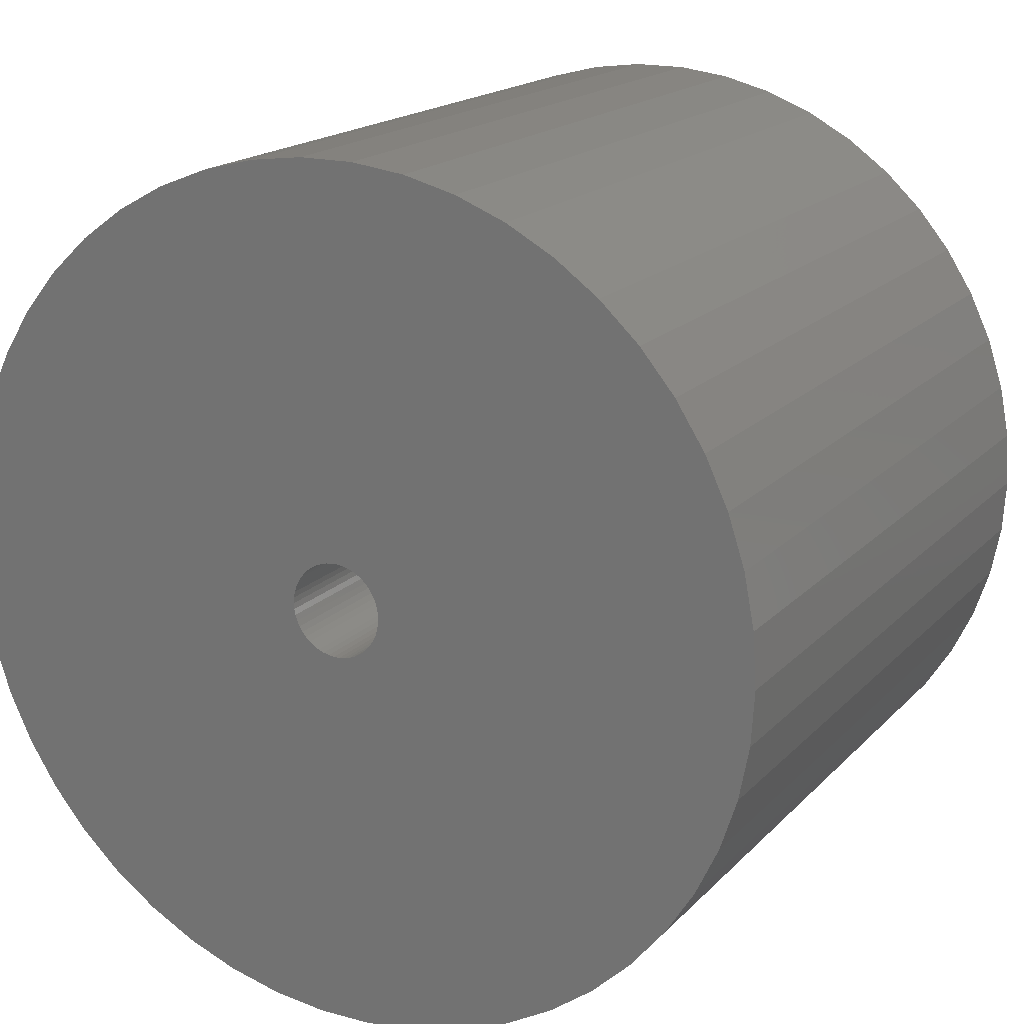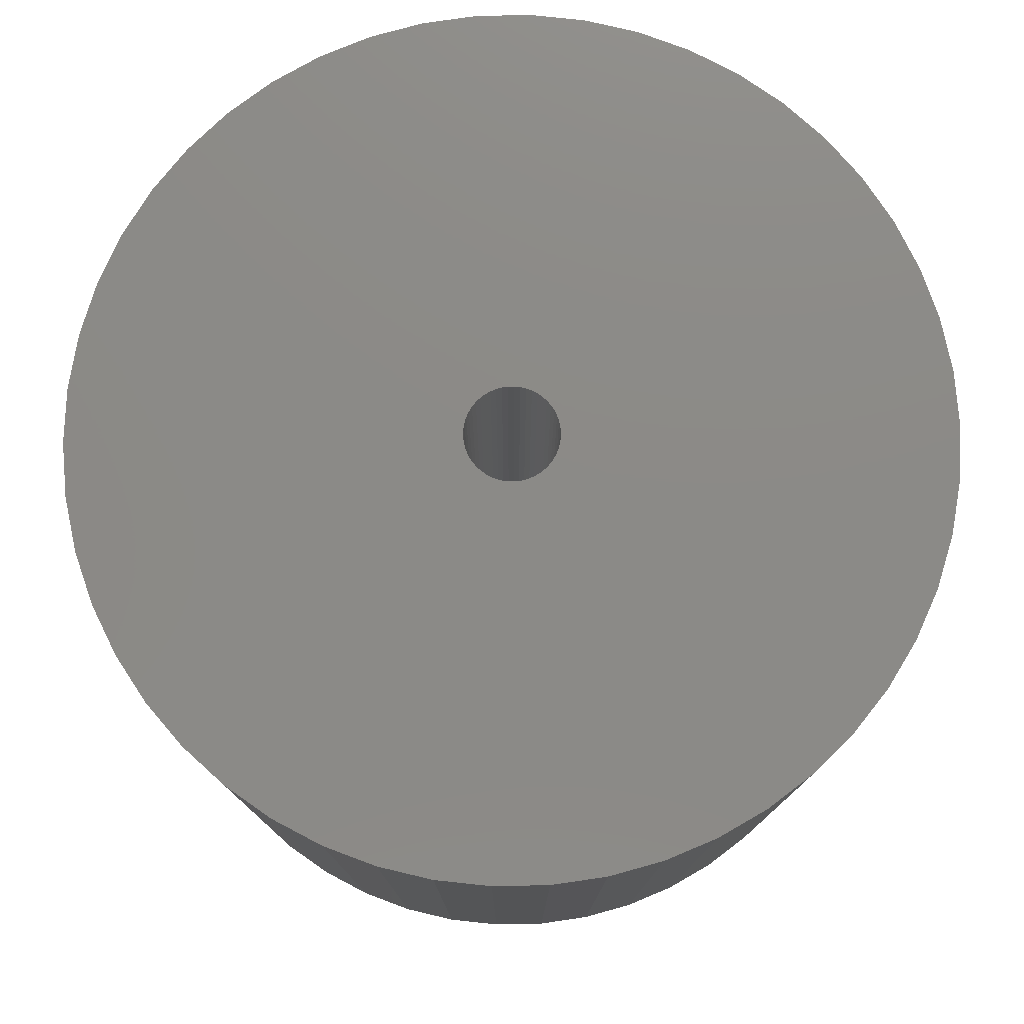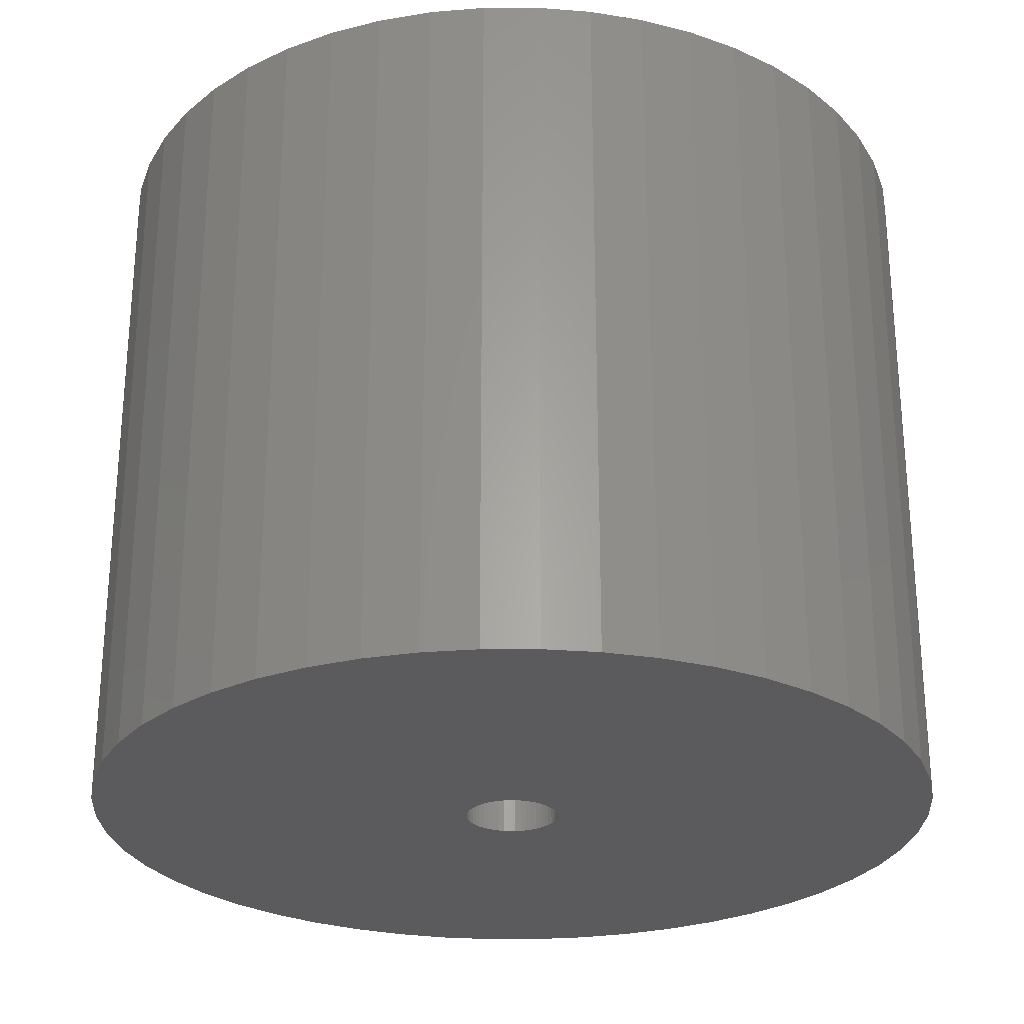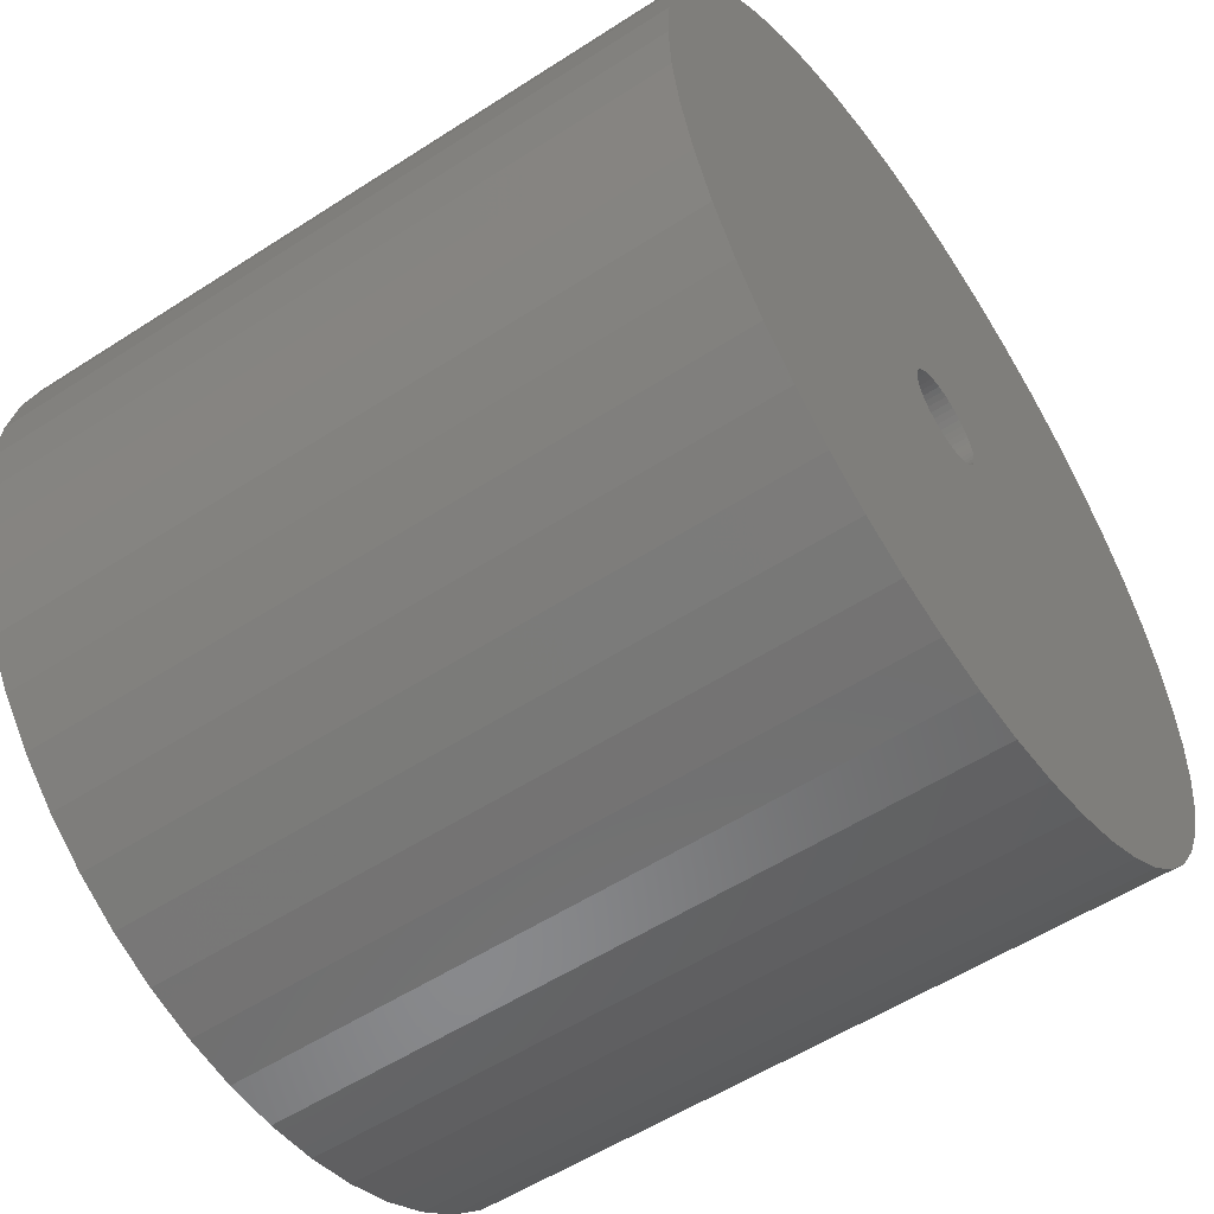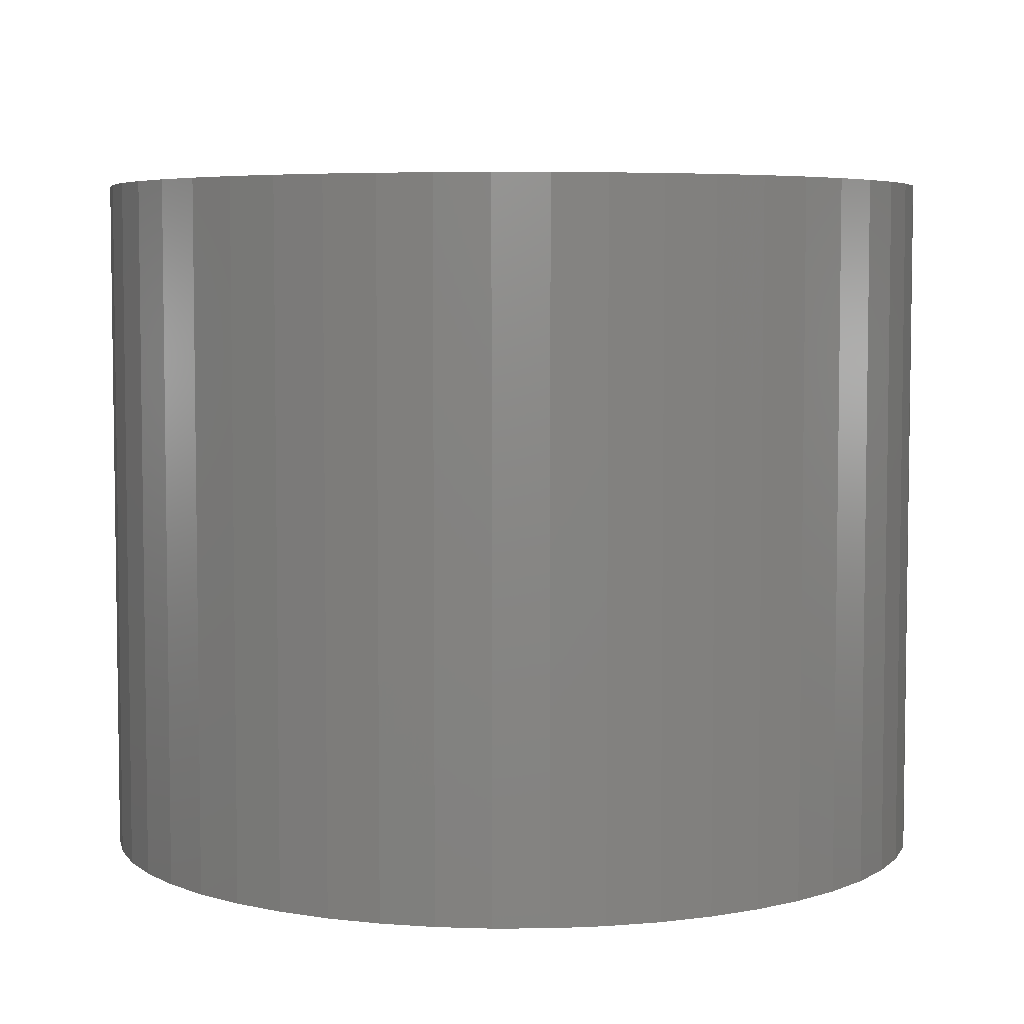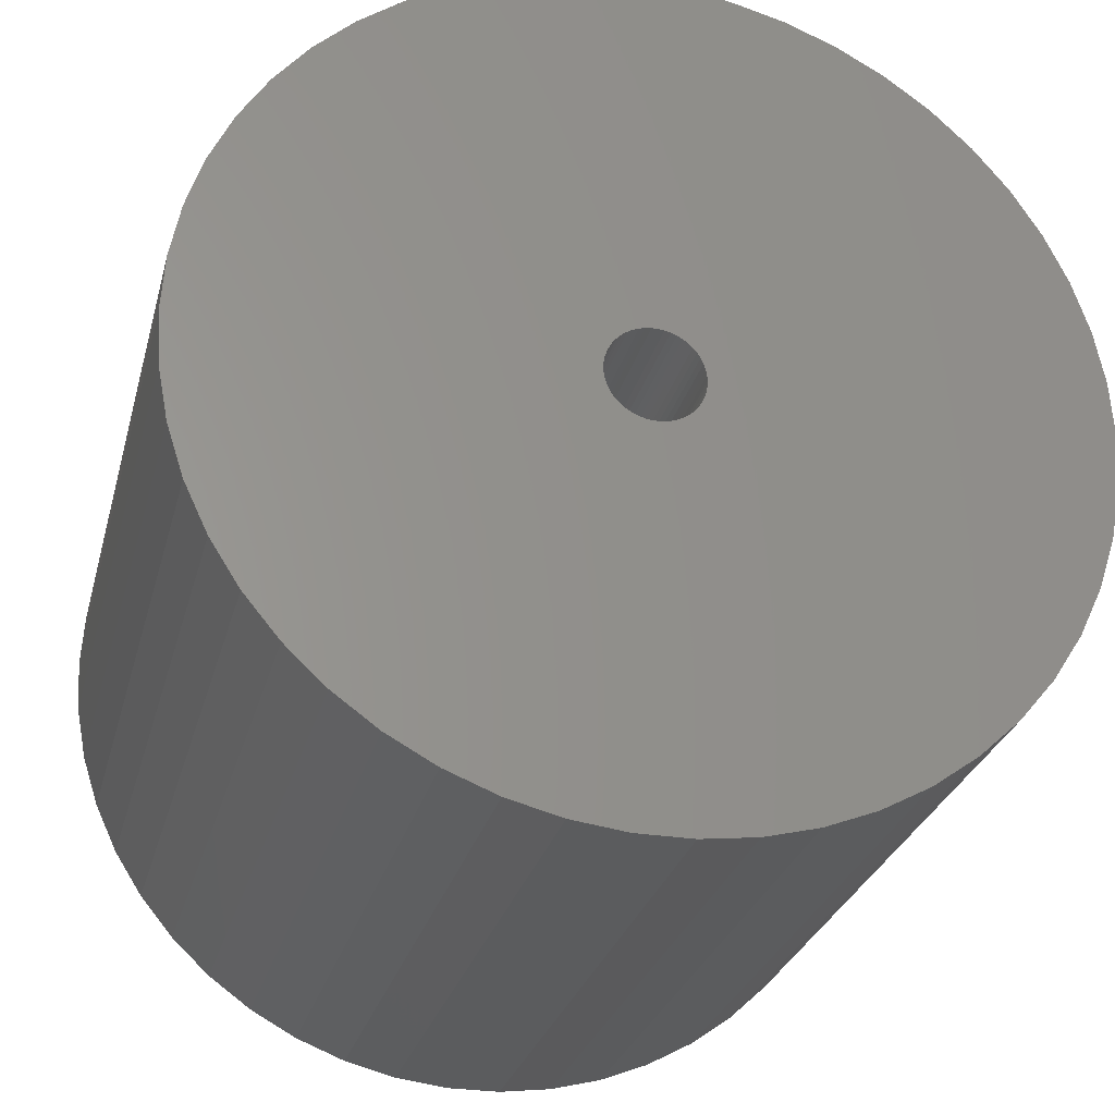
<metadata>
{"format":"stl","ext":"stl","renderer":"f3d","projection":"perspective","resolution":1024,"background":"white","views":[{"elev":17.6,"azim":-151.7,"up":"+Y"},{"elev":77.7,"azim":-101.9,"up":"+Z"},{"elev":-26.8,"azim":14.6,"up":"+Z"},{"elev":-55.4,"azim":124.3,"up":"+Y"},{"elev":5.4,"azim":99.7,"up":"+Z"},{"elev":-27.7,"azim":166.0,"up":"+Y"}]}
</metadata>
<code>
# stl→obj: 200 verts, 400 faces
v -15.98 4.103 -13.5
v -15.34 6.074 13.5
v -15.34 6.074 -13.5
v -15.98 4.103 13.5
v 14.46 7.949 13.5
v 13.35 9.698 -13.5
v 13.35 9.698 13.5
v 14.46 7.949 -13.5
v 7.025 14.93 -13.5
v 5.099 15.69 13.5
v 7.025 14.93 13.5
v 5.099 15.69 -13.5
v -5.099 15.69 -13.5
v -7.025 14.93 13.5
v -5.099 15.69 13.5
v -7.025 14.93 -13.5
v -14.46 7.949 13.5
v -14.46 7.949 -13.5
v 15.98 -4.103 13.5
v 16.37 -2.068 -13.5
v 16.37 -2.068 13.5
v 15.98 -4.103 -13.5
v 16.37 2.068 13.5
v 15.98 4.103 -13.5
v 15.98 4.103 13.5
v 16.37 2.068 -13.5
v 12.03 11.29 -13.5
v 10.52 12.71 13.5
v 12.03 11.29 13.5
v 10.52 12.71 -13.5
v 1.036 16.47 -13.5
v -1.036 16.47 13.5
v 1.036 16.47 13.5
v -1.036 16.47 -13.5
v 8.841 13.93 -13.5
v 8.841 13.93 13.5
v -16.37 2.068 -13.5
v -16.37 2.068 13.5
v -13.35 9.698 -13.5
v -12.03 11.29 13.5
v -12.03 11.29 -13.5
v -13.35 9.698 13.5
v -8.841 13.93 13.5
v -8.841 13.93 -13.5
v -3.092 16.21 -13.5
v -3.092 16.21 13.5
v 16.5 0 13.5
v 16.5 0 -13.5
v -12.03 -11.29 -13.5
v -10.52 -12.71 13.5
v -12.03 -11.29 13.5
v -10.52 -12.71 -13.5
v -14.46 -7.949 -13.5
v -15.34 -6.074 13.5
v -15.34 -6.074 -13.5
v -14.46 -7.949 13.5
v 7.025 -14.93 -13.5
v 8.841 -13.93 13.5
v 7.025 -14.93 13.5
v 8.841 -13.93 -13.5
v 3.092 16.21 13.5
v 3.092 16.21 -13.5
v -16.5 0 -13.5
v -16.5 0 13.5
v 1.8 0 13.5
v 1.786 0.2256 13.5
v 1.743 0.4476 13.5
v 15.34 6.074 13.5
v 1.786 -0.2256 13.5
v 1.674 0.6626 13.5
v 1.577 0.8672 13.5
v 1.743 -0.4476 13.5
v 1.456 1.058 13.5
v 15.34 -6.074 13.5
v 1.312 1.232 13.5
v 1.674 -0.6626 13.5
v 1.147 1.387 13.5
v 14.46 -7.949 13.5
v 0.9645 1.52 13.5
v 1.577 -0.8672 13.5
v 0.7664 1.629 13.5
v 13.35 -9.698 13.5
v 0.5562 1.712 13.5
v 1.456 -1.058 13.5
v 12.03 -11.29 13.5
v 0.3373 1.768 13.5
v 0.113 1.796 13.5
v -0.113 1.796 13.5
v -0.3373 1.768 13.5
v -0.5562 1.712 13.5
v -0.7664 1.629 13.5
v -0.9645 1.52 13.5
v -1.147 1.387 13.5
v -10.52 12.71 13.5
v -1.312 1.232 13.5
v -1.456 1.058 13.5
v 1.312 -1.232 13.5
v 10.52 -12.71 13.5
v 1.147 -1.387 13.5
v 0.9645 -1.52 13.5
v 0.7664 -1.629 13.5
v 5.099 -15.69 13.5
v 0.5562 -1.712 13.5
v 3.092 -16.21 13.5
v 0.3373 -1.768 13.5
v 1.036 -16.47 13.5
v 0.113 -1.796 13.5
v -0.113 -1.796 13.5
v -1.036 -16.47 13.5
v -0.3373 -1.768 13.5
v -3.092 -16.21 13.5
v -0.5562 -1.712 13.5
v -5.099 -15.69 13.5
v -0.7664 -1.629 13.5
v -7.025 -14.93 13.5
v -0.9645 -1.52 13.5
v -8.841 -13.93 13.5
v -1.147 -1.387 13.5
v -1.312 -1.232 13.5
v -1.456 -1.058 13.5
v -13.35 -9.698 13.5
v -1.577 -0.8672 13.5
v -1.674 -0.6626 13.5
v -1.743 -0.4476 13.5
v -15.98 -4.103 13.5
v -1.786 -0.2256 13.5
v -16.37 -2.068 13.5
v -1.8 0 13.5
v -1.577 0.8672 13.5
v -1.674 0.6626 13.5
v -1.743 0.4476 13.5
v -1.786 0.2256 13.5
v -10.52 12.71 -13.5
v -1.036 -16.47 -13.5
v 1.036 -16.47 -13.5
v -15.98 -4.103 -13.5
v -13.35 -9.698 -13.5
v 3.092 -16.21 -13.5
v 10.52 -12.71 -13.5
v 12.03 -11.29 -13.5
v 15.34 6.074 -13.5
v 15.34 -6.074 -13.5
v 14.46 -7.949 -13.5
v -8.841 -13.93 -13.5
v -7.025 -14.93 -13.5
v -5.099 -15.69 -13.5
v -3.092 -16.21 -13.5
v 1.8 0 -13.5
v 1.786 -0.2256 -13.5
v 1.743 -0.4476 -13.5
v 1.786 0.2256 -13.5
v 1.674 -0.6626 -13.5
v 1.577 -0.8672 -13.5
v 13.35 -9.698 -13.5
v 1.743 0.4476 -13.5
v 1.456 -1.058 -13.5
v 1.312 -1.232 -13.5
v 1.674 0.6626 -13.5
v 1.147 -1.387 -13.5
v 0.9645 -1.52 -13.5
v 1.577 0.8672 -13.5
v 0.7664 -1.629 -13.5
v 5.099 -15.69 -13.5
v 0.5562 -1.712 -13.5
v 1.456 1.058 -13.5
v 0.3373 -1.768 -13.5
v 0.113 -1.796 -13.5
v -0.113 -1.796 -13.5
v -0.3373 -1.768 -13.5
v -0.5562 -1.712 -13.5
v -0.7664 -1.629 -13.5
v -0.9645 -1.52 -13.5
v -1.147 -1.387 -13.5
v -1.312 -1.232 -13.5
v -1.456 -1.058 -13.5
v 1.312 1.232 -13.5
v 1.147 1.387 -13.5
v 0.9645 1.52 -13.5
v 0.7664 1.629 -13.5
v 0.5562 1.712 -13.5
v 0.3373 1.768 -13.5
v 0.113 1.796 -13.5
v -0.113 1.796 -13.5
v -0.3373 1.768 -13.5
v -0.5562 1.712 -13.5
v -0.7664 1.629 -13.5
v -0.9645 1.52 -13.5
v -1.147 1.387 -13.5
v -1.312 1.232 -13.5
v -1.456 1.058 -13.5
v -1.577 0.8672 -13.5
v -1.674 0.6626 -13.5
v -1.743 0.4476 -13.5
v -1.786 0.2256 -13.5
v -1.8 0 -13.5
v -1.577 -0.8672 -13.5
v -1.674 -0.6626 -13.5
v -1.743 -0.4476 -13.5
v -1.786 -0.2256 -13.5
v -16.37 -2.068 -13.5
f 1 2 3
f 2 1 4
f 5 6 7
f 6 5 8
f 9 10 11
f 10 9 12
f 13 14 15
f 14 13 16
f 3 17 18
f 17 3 2
f 19 20 21
f 20 19 22
f 23 24 25
f 24 23 26
f 27 28 29
f 28 27 30
f 31 32 33
f 32 31 34
f 35 11 36
f 11 35 9
f 37 4 1
f 4 37 38
f 39 40 41
f 40 39 42
f 16 43 14
f 43 16 44
f 45 15 46
f 15 45 13
f 47 26 23
f 26 47 48
f 49 50 51
f 50 49 52
f 53 54 55
f 54 53 56
f 57 58 59
f 58 57 60
f 7 27 29
f 27 7 6
f 12 61 10
f 61 12 62
f 62 33 61
f 33 62 31
f 30 36 28
f 36 30 35
f 63 38 37
f 38 63 64
f 65 47 23
f 66 23 25
f 47 65 21
f 67 25 68
f 69 21 65
f 70 68 5
f 21 69 19
f 71 5 7
f 72 19 69
f 73 7 29
f 19 72 74
f 75 29 28
f 76 74 72
f 77 28 36
f 74 76 78
f 79 36 11
f 80 78 76
f 81 11 10
f 78 80 82
f 83 10 61
f 84 82 80
f 82 84 85
f 23 66 65
f 25 67 66
f 68 70 67
f 5 71 70
f 7 73 71
f 29 75 73
f 28 77 75
f 86 61 33
f 36 79 77
f 11 81 79
f 10 83 81
f 61 86 83
f 33 87 86
f 33 88 87
f 32 88 33
f 88 32 89
f 46 89 32
f 89 46 90
f 15 90 46
f 90 15 91
f 14 91 15
f 91 14 92
f 43 92 14
f 92 43 93
f 94 93 43
f 93 94 95
f 40 95 94
f 95 40 96
f 97 85 84
f 85 97 98
f 99 98 97
f 98 99 58
f 100 58 99
f 58 100 59
f 101 59 100
f 59 101 102
f 103 102 101
f 102 103 104
f 105 104 103
f 104 105 106
f 107 106 105
f 108 106 107
f 109 108 110
f 111 110 112
f 113 112 114
f 115 114 116
f 108 109 106
f 117 116 118
f 50 118 119
f 51 119 120
f 121 120 122
f 56 122 123
f 54 123 124
f 125 124 126
f 127 126 128
f 42 96 40
f 110 111 109
f 96 42 129
f 112 113 111
f 17 129 42
f 114 115 113
f 129 17 130
f 116 117 115
f 2 130 17
f 118 50 117
f 130 2 131
f 119 51 50
f 4 131 2
f 120 121 51
f 131 4 132
f 122 56 121
f 38 132 4
f 123 54 56
f 132 38 128
f 124 125 54
f 64 128 38
f 126 127 125
f 128 64 127
f 18 42 39
f 42 18 17
f 34 46 32
f 46 34 45
f 44 94 43
f 94 44 133
f 133 40 94
f 40 133 41
f 134 106 109
f 106 134 135
f 55 125 136
f 125 55 54
f 137 56 53
f 56 137 121
f 135 104 106
f 104 135 138
f 139 85 98
f 85 139 140
f 68 8 5
f 8 68 141
f 25 141 68
f 141 25 24
f 21 48 47
f 48 21 20
f 78 142 74
f 142 78 143
f 74 22 19
f 22 74 142
f 144 115 117
f 115 144 145
f 146 111 113
f 111 146 147
f 148 48 20
f 149 20 22
f 48 148 26
f 150 22 142
f 151 26 148
f 152 142 143
f 26 151 24
f 153 143 154
f 155 24 151
f 156 154 140
f 24 155 141
f 157 140 139
f 158 141 155
f 159 139 60
f 141 158 8
f 160 60 57
f 161 8 158
f 162 57 163
f 8 161 6
f 164 163 138
f 165 6 161
f 6 165 27
f 20 149 148
f 22 150 149
f 142 152 150
f 143 153 152
f 154 156 153
f 140 157 156
f 139 159 157
f 166 138 135
f 60 160 159
f 57 162 160
f 163 164 162
f 138 166 164
f 135 167 166
f 135 168 167
f 134 168 135
f 168 134 169
f 147 169 134
f 169 147 170
f 146 170 147
f 170 146 171
f 145 171 146
f 171 145 172
f 144 172 145
f 172 144 173
f 52 173 144
f 173 52 174
f 49 174 52
f 174 49 175
f 176 27 165
f 27 176 30
f 177 30 176
f 30 177 35
f 178 35 177
f 35 178 9
f 179 9 178
f 9 179 12
f 180 12 179
f 12 180 62
f 181 62 180
f 62 181 31
f 182 31 181
f 183 31 182
f 34 183 184
f 45 184 185
f 13 185 186
f 16 186 187
f 183 34 31
f 44 187 188
f 133 188 189
f 41 189 190
f 39 190 191
f 18 191 192
f 3 192 193
f 1 193 194
f 37 194 195
f 137 175 49
f 184 45 34
f 175 137 196
f 185 13 45
f 53 196 137
f 186 16 13
f 196 53 197
f 187 44 16
f 55 197 53
f 188 133 44
f 197 55 198
f 189 41 133
f 136 198 55
f 190 39 41
f 198 136 199
f 191 18 39
f 200 199 136
f 192 3 18
f 199 200 195
f 193 1 3
f 63 195 200
f 194 37 1
f 195 63 37
f 49 121 137
f 121 49 51
f 163 59 102
f 59 163 57
f 138 102 104
f 102 138 163
f 60 98 58
f 98 60 139
f 82 143 78
f 143 82 154
f 85 154 82
f 154 85 140
f 147 109 111
f 109 147 134
f 136 127 200
f 127 136 125
f 200 64 63
f 64 200 127
f 52 117 50
f 117 52 144
f 145 113 115
f 113 145 146
f 148 66 151
f 66 148 65
f 128 194 132
f 194 128 195
f 183 87 88
f 87 183 182
f 167 108 107
f 108 167 168
f 177 75 77
f 75 177 176
f 189 93 95
f 93 189 188
f 186 90 91
f 90 186 185
f 156 80 153
f 80 156 84
f 158 71 161
f 71 158 70
f 151 67 155
f 67 151 66
f 180 81 83
f 81 180 179
f 181 83 86
f 83 181 180
f 178 77 79
f 77 178 177
f 130 191 129
f 191 130 192
f 131 192 130
f 192 131 193
f 185 89 90
f 89 185 184
f 166 107 105
f 107 166 167
f 162 103 101
f 103 162 164
f 155 70 158
f 70 155 67
f 165 75 176
f 75 165 73
f 161 73 165
f 73 161 71
f 182 86 87
f 86 182 181
f 179 79 81
f 79 179 178
f 129 190 96
f 190 129 191
f 96 189 95
f 189 96 190
f 132 193 131
f 193 132 194
f 187 91 92
f 91 187 186
f 188 92 93
f 92 188 187
f 184 88 89
f 88 184 183
f 149 65 148
f 65 149 69
f 160 101 100
f 101 160 162
f 157 99 97
f 99 157 159
f 150 69 149
f 69 150 72
f 153 76 152
f 76 153 80
f 157 84 156
f 84 157 97
f 169 112 110
f 112 169 170
f 119 175 120
f 175 119 174
f 123 198 124
f 198 123 197
f 164 105 103
f 105 164 166
f 159 100 99
f 100 159 160
f 152 72 150
f 72 152 76
f 168 110 108
f 110 168 169
f 170 114 112
f 114 170 171
f 172 118 116
f 118 172 173
f 173 119 118
f 119 173 174
f 124 199 126
f 199 124 198
f 126 195 128
f 195 126 199
f 171 116 114
f 116 171 172
f 120 196 122
f 196 120 175
f 122 197 123
f 197 122 196

</code>
